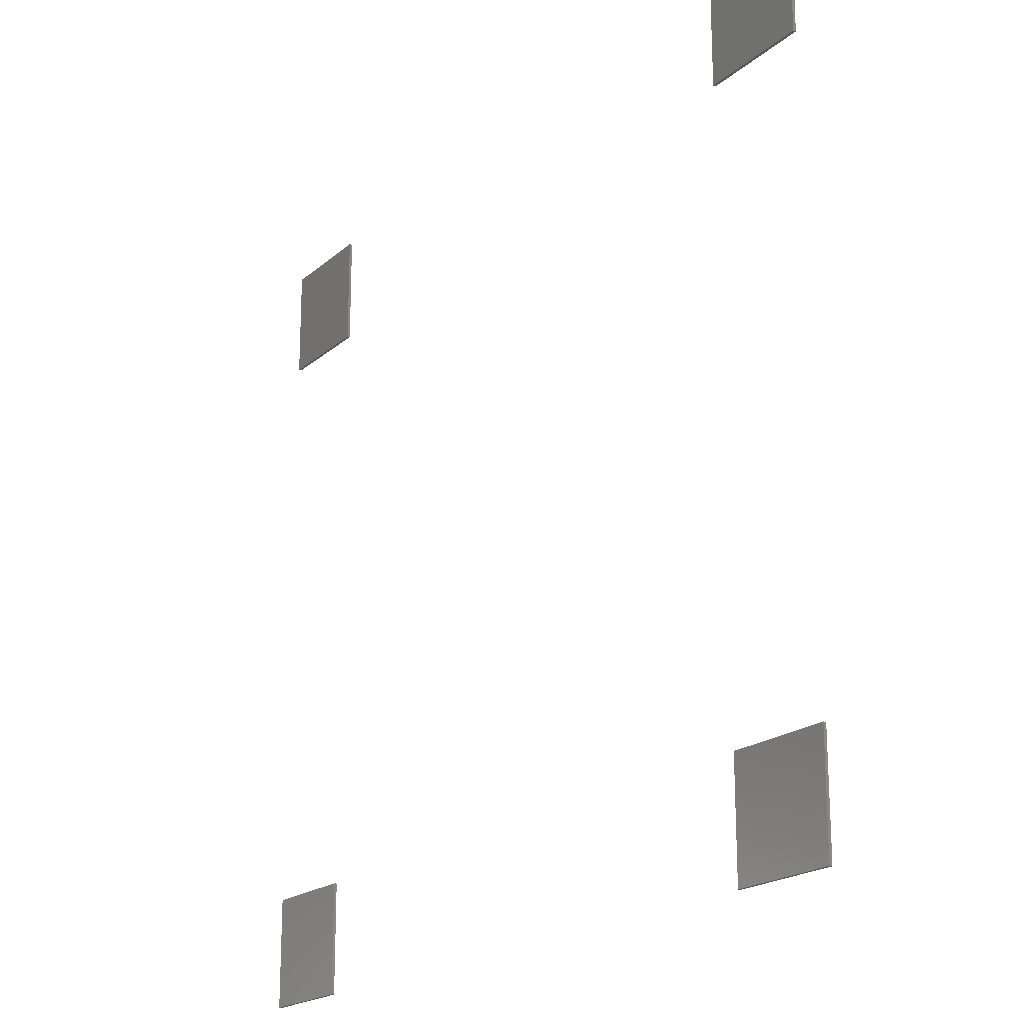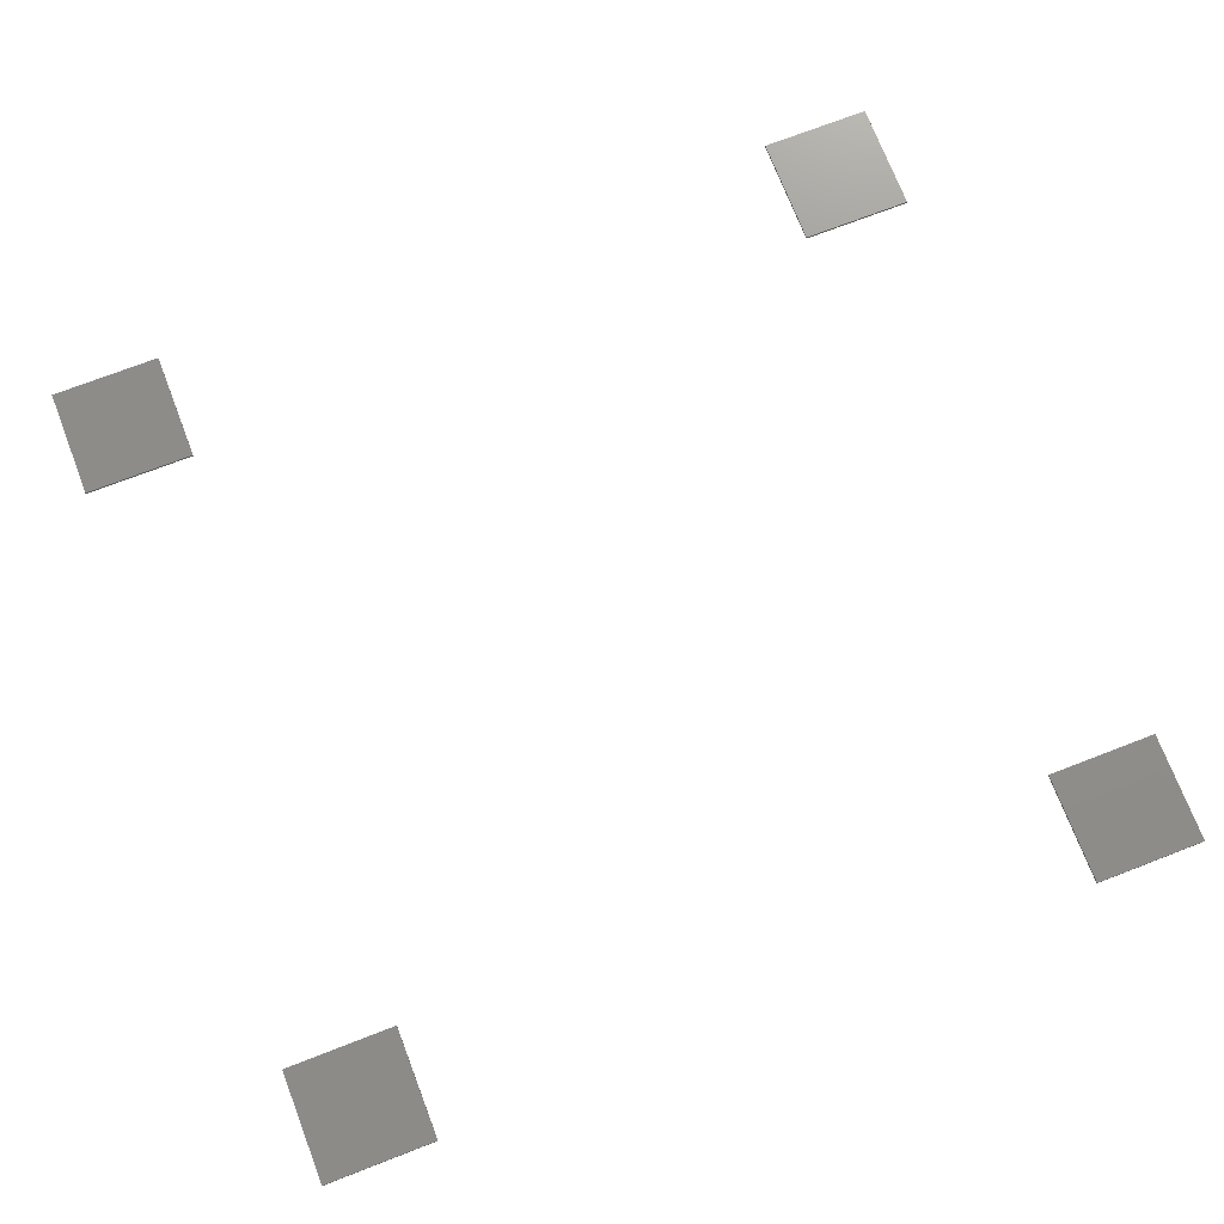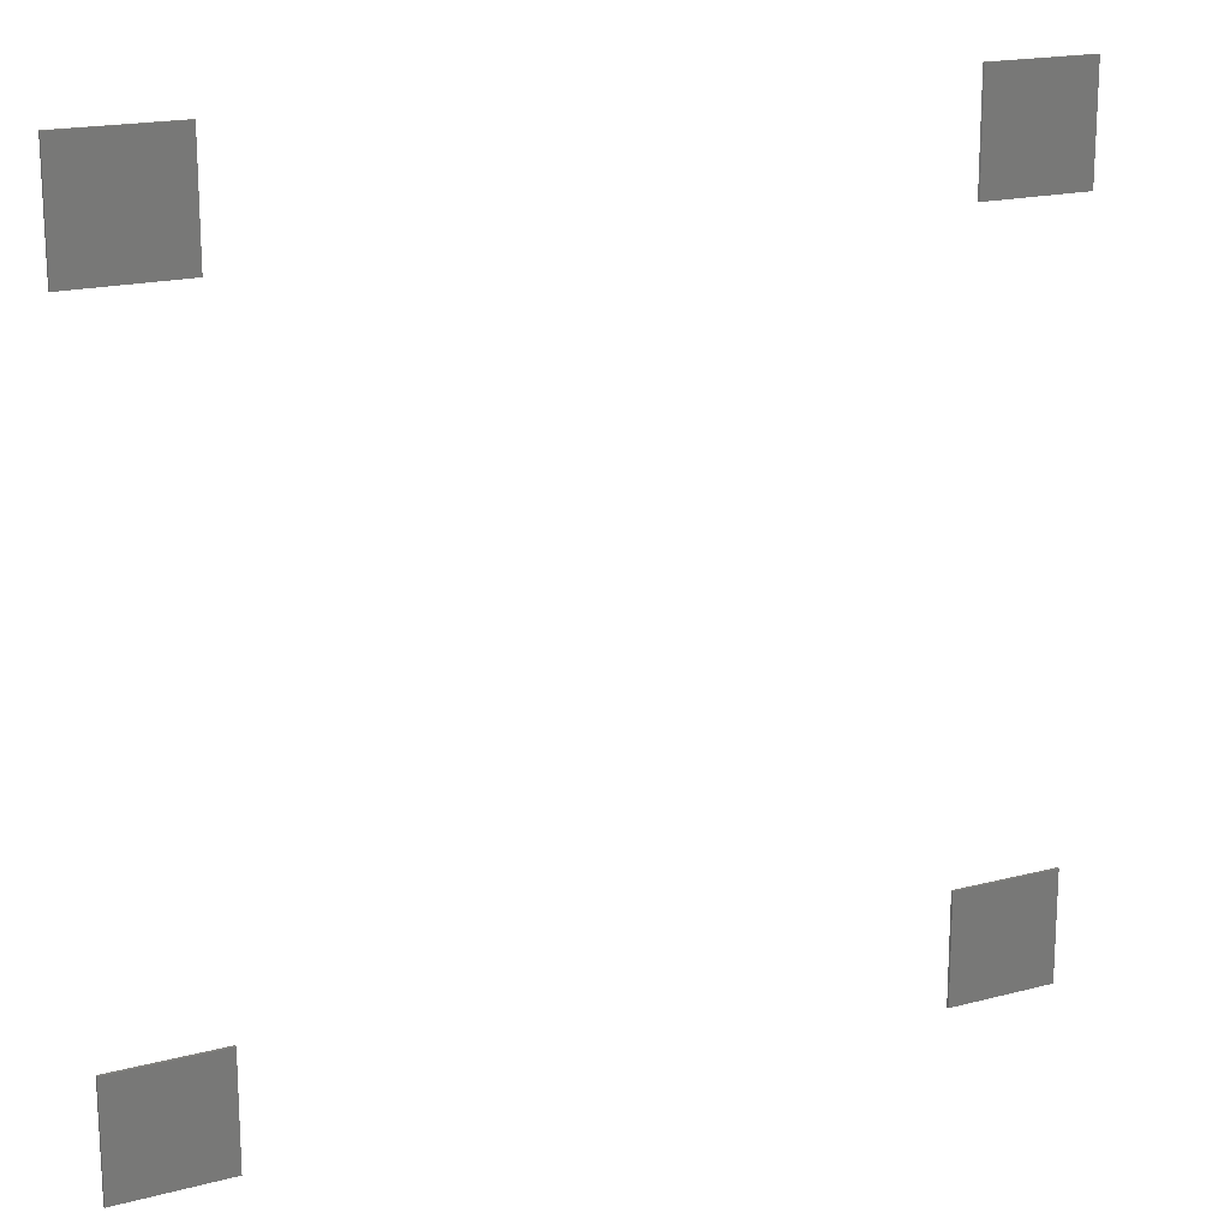
<metadata>
{"format":"stl","ext":"stl","renderer":"f3d","projection":"perspective","resolution":1024,"background":"white","views":[{"elev":-19.5,"azim":57.1,"up":"+Y"},{"elev":72.9,"azim":158.9,"up":"+Z"},{"elev":18.1,"azim":-27.1,"up":"+Y"}]}
</metadata>
<code>
# stl→obj: 32 verts, 48 faces
v 11 11 0
v 11 11 0.5
v 11 31 0
v 11 31 0.5
v 31 11 0
v 31 11 0.5
v 31 31 0
v 31 31 0.5
v 149 11 0
v 149 11 0.5
v 149 31 0
v 149 31 0.5
v 169 11 0
v 169 11 0.5
v 169 31 0
v 169 31 0.5
v 11 139 0
v 11 139 0.5
v 11 159 0
v 11 159 0.5
v 31 139 0
v 31 139 0.5
v 31 159 0
v 31 159 0.5
v 149 139 0
v 149 139 0.5
v 149 159 0
v 149 159 0.5
v 169 139 0
v 169 139 0.5
v 169 159 0
v 169 159 0.5
f 1 2 3
f 3 2 4
f 2 1 5
f 6 2 5
f 1 3 5
f 5 3 7
f 3 4 7
f 7 4 8
f 4 2 6
f 8 4 6
f 6 5 7
f 8 6 7
f 9 10 11
f 11 10 12
f 10 9 13
f 14 10 13
f 9 11 13
f 13 11 15
f 11 12 15
f 15 12 16
f 12 10 14
f 16 12 14
f 14 13 15
f 16 14 15
f 17 18 19
f 19 18 20
f 18 17 21
f 22 18 21
f 17 19 21
f 21 19 23
f 19 20 23
f 23 20 24
f 20 18 22
f 24 20 22
f 22 21 23
f 24 22 23
f 25 26 27
f 27 26 28
f 26 25 29
f 30 26 29
f 25 27 29
f 29 27 31
f 27 28 31
f 31 28 32
f 28 26 30
f 32 28 30
f 30 29 31
f 32 30 31

</code>
